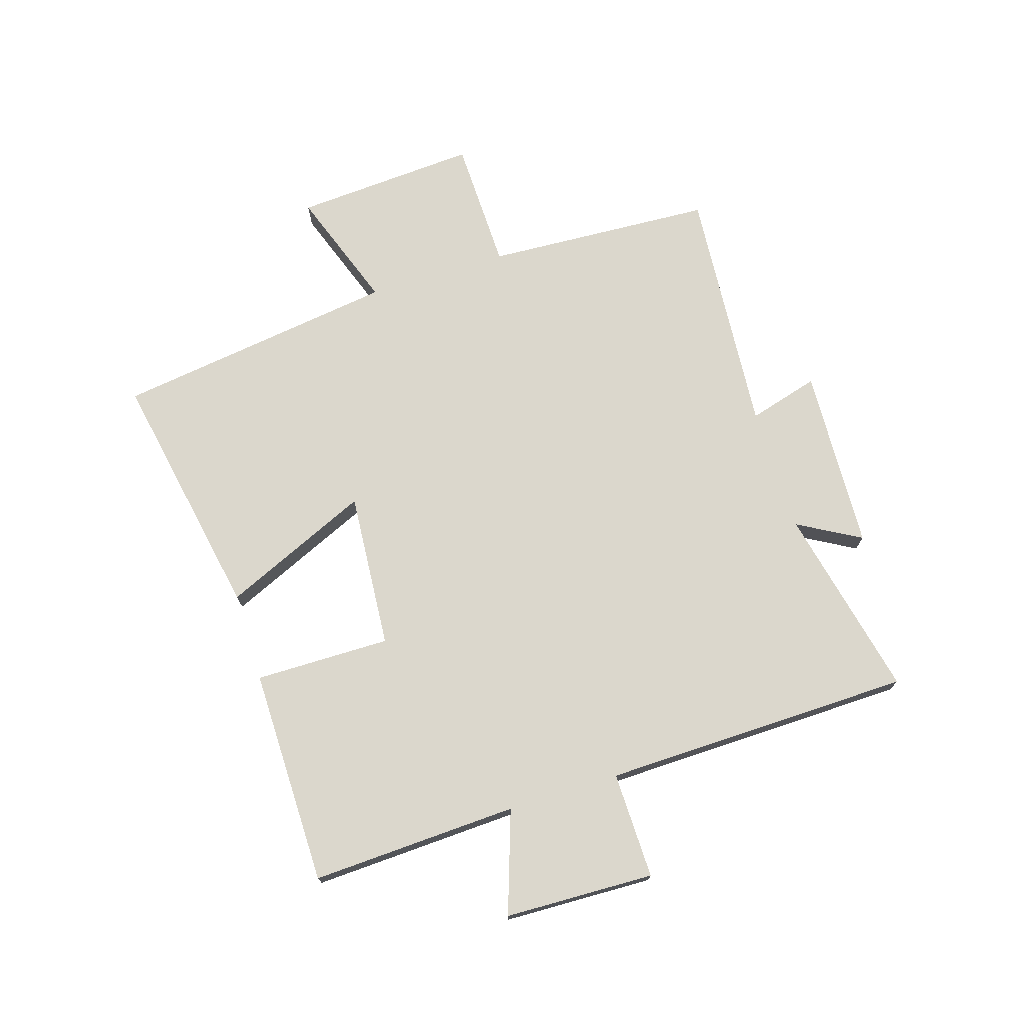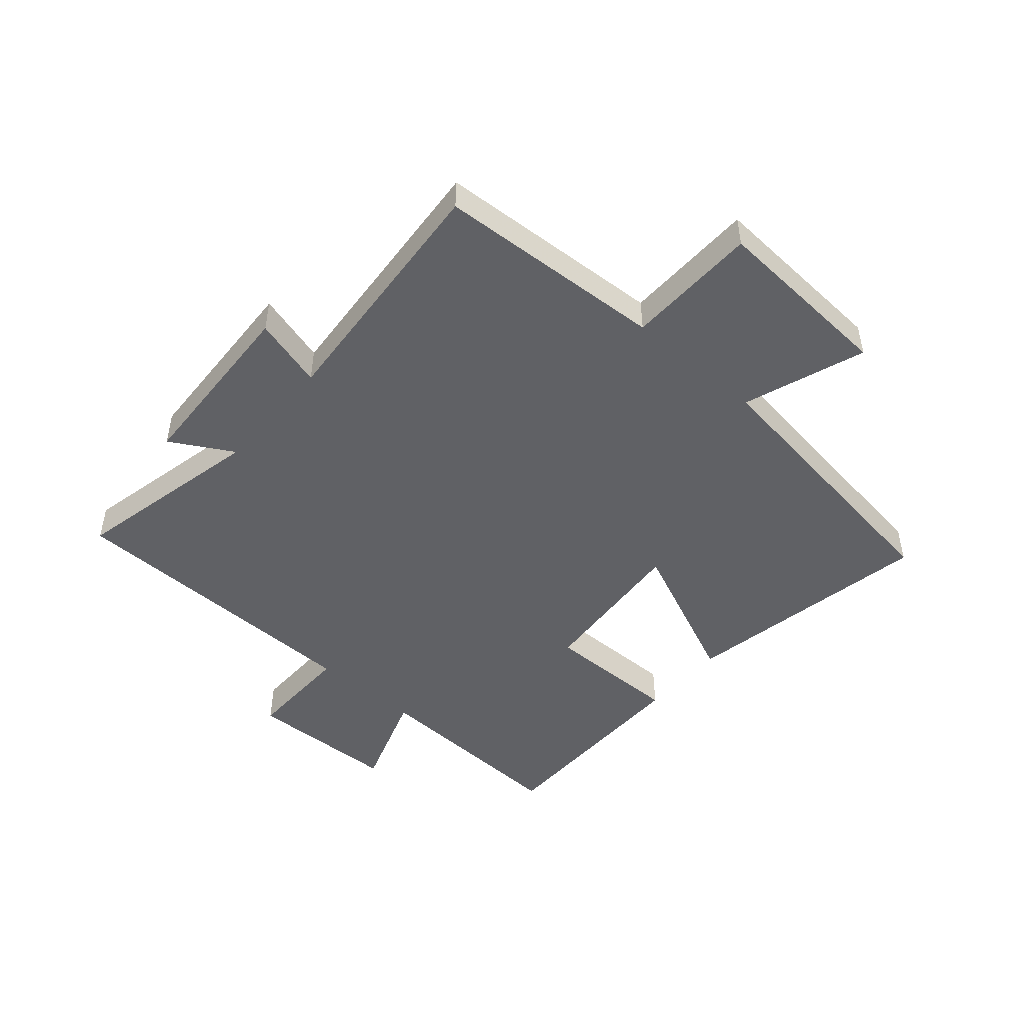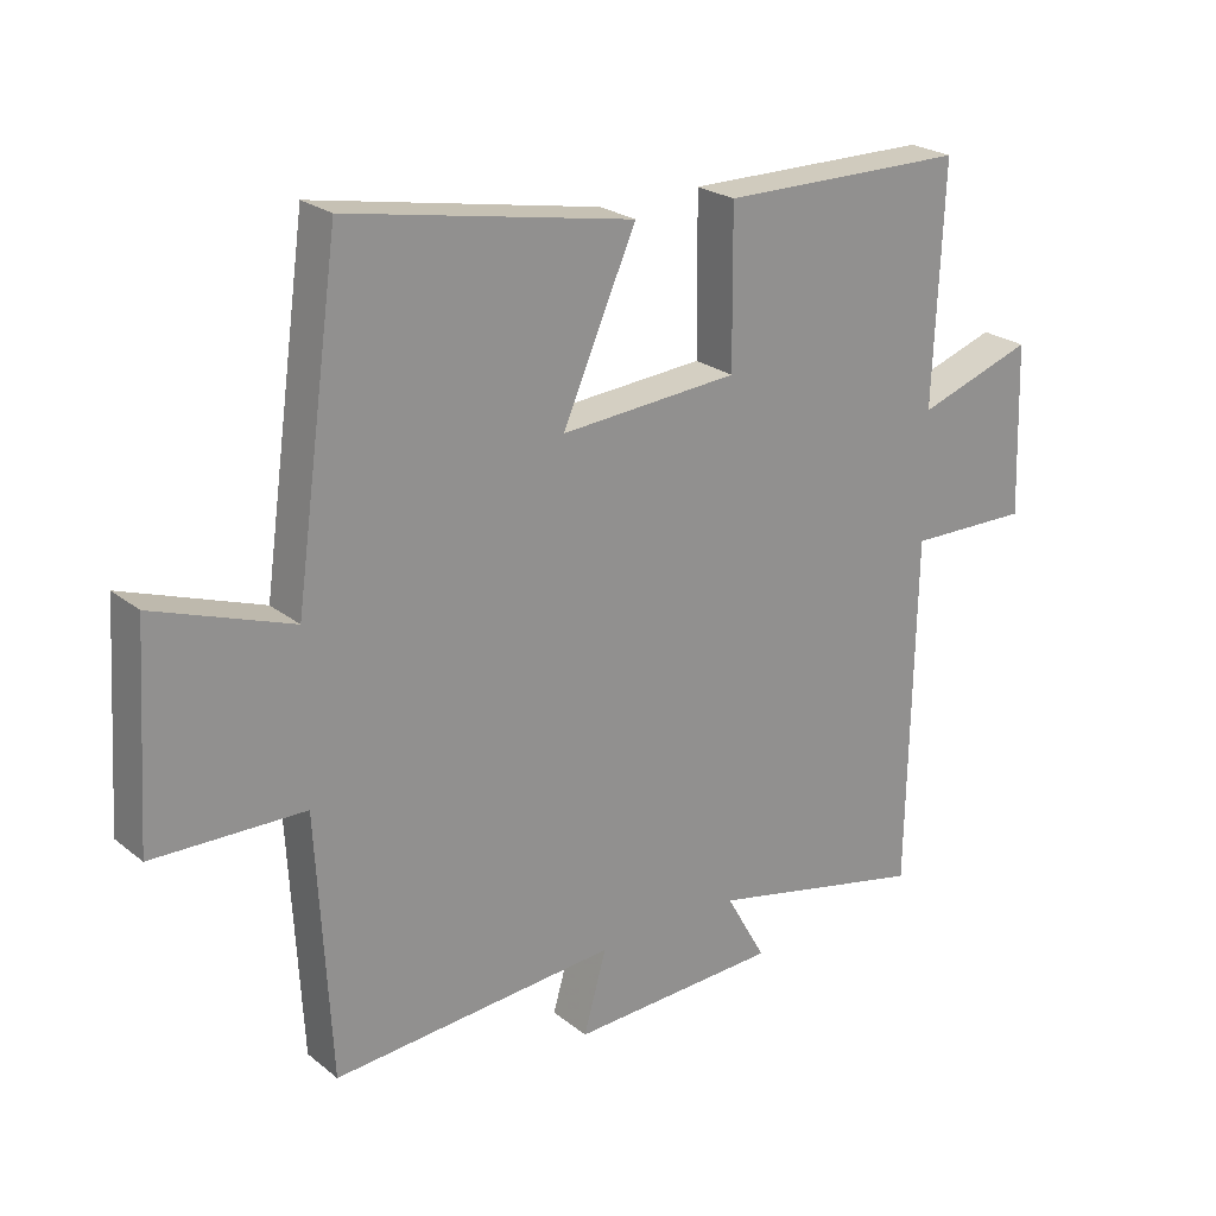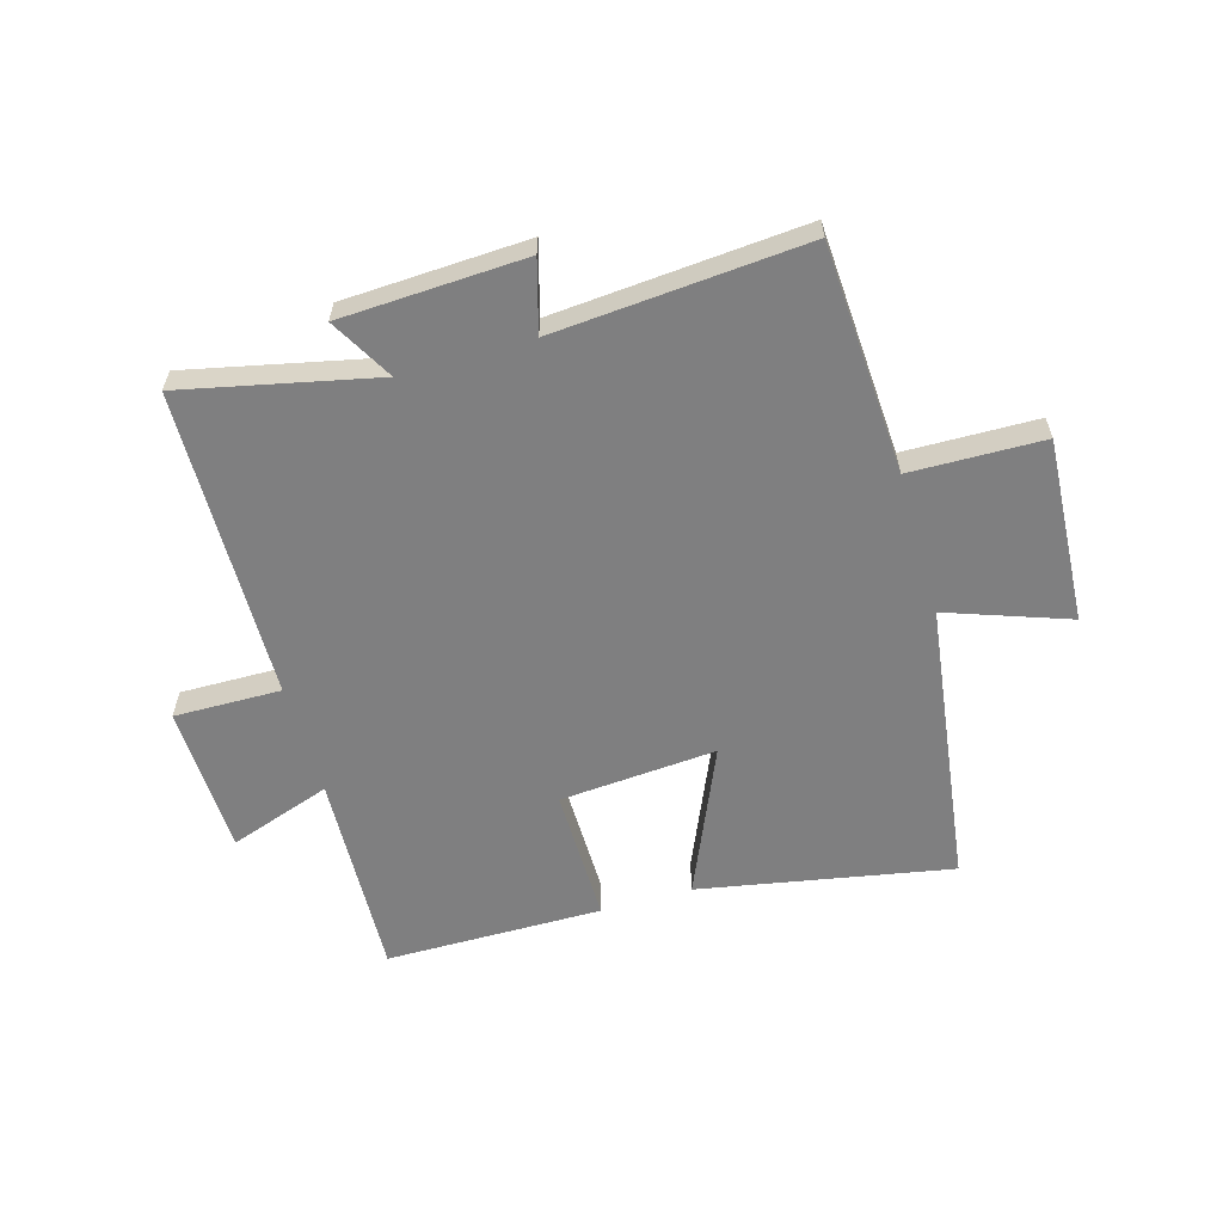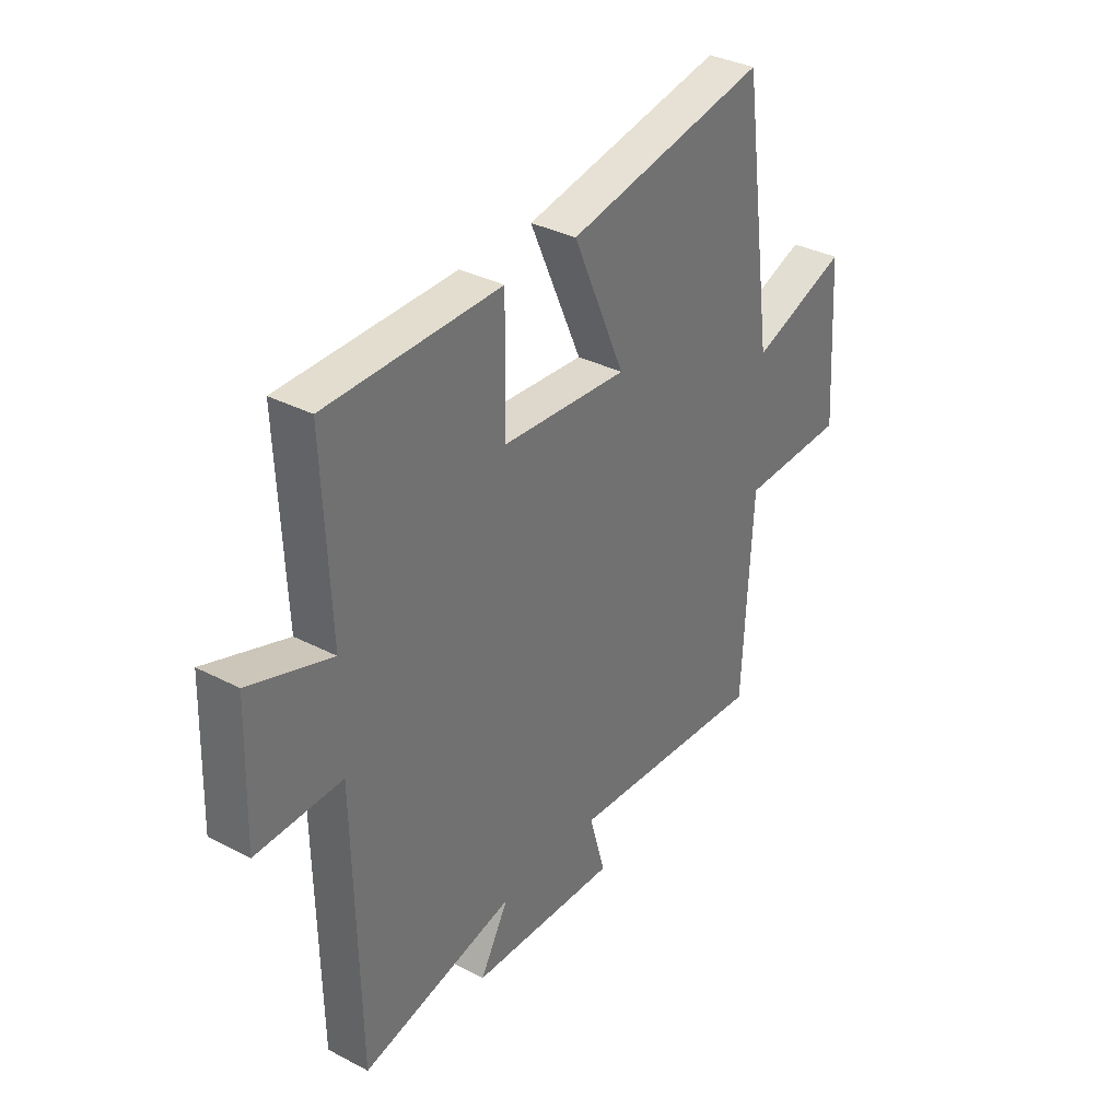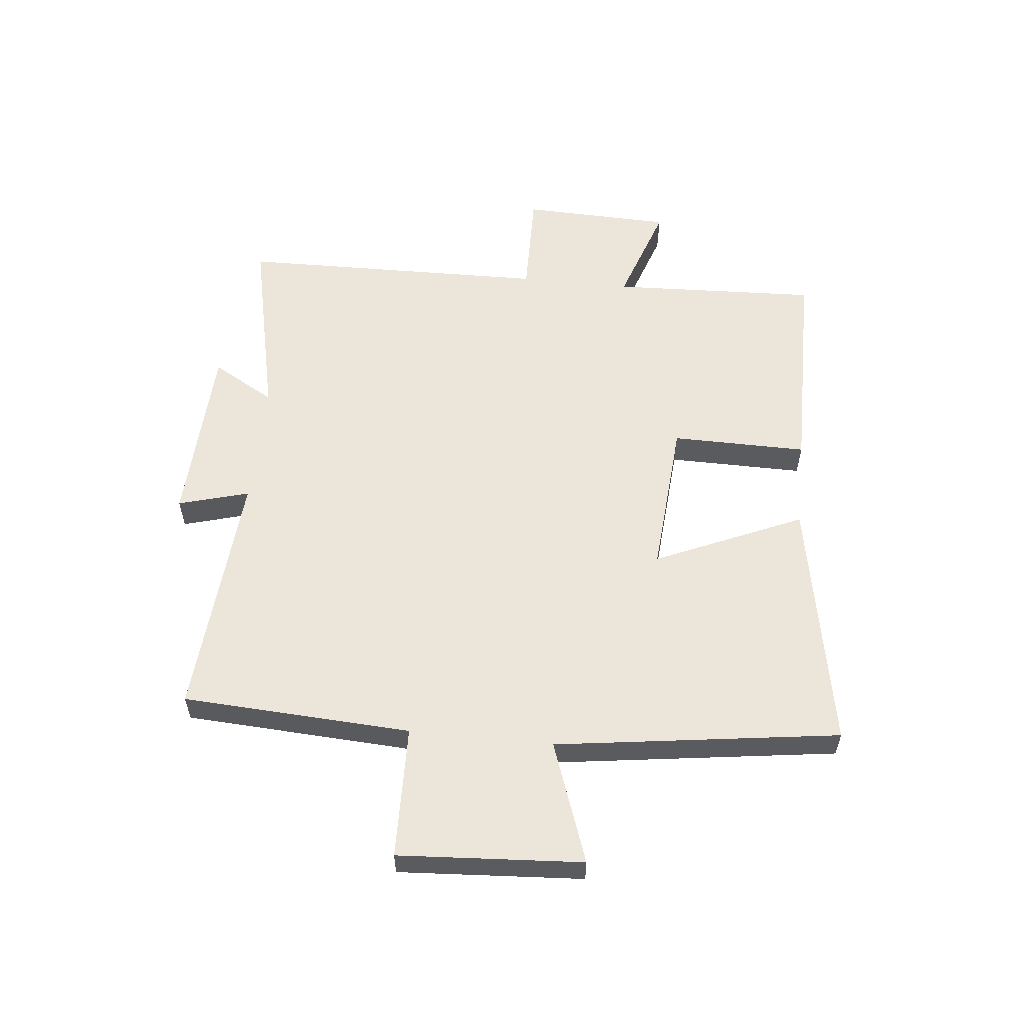
<metadata>
{"format":"obj","ext":"obj","renderer":"f3d","projection":"perspective","resolution":1024,"background":"white","views":[{"elev":73.1,"azim":72.6,"up":"+Y"},{"elev":-48.2,"azim":-130.8,"up":"+Y"},{"elev":23.7,"azim":-37.5,"up":"+Z"},{"elev":-59.8,"azim":-163.8,"up":"+Y"},{"elev":34.5,"azim":125.0,"up":"+Z"},{"elev":57.1,"azim":-84.1,"up":"+Y"}]}
</metadata>
<code>
v 0.49 0.07 -0.572
v 0.164 0.07 -0.5
v 0.224 0.07 -0.606
v -0.088 0.07 -0.62
v -0.054 0.07 -0.5
v -0.479 0.07 -0.533
v -0.5 0.07 -0.145
v -0.725 0.07 -0.14
v -0.705 0.07 0.172
v -0.5 0.07 0.099
v -0.433 0.07 0.58
v -0.007 0.07 0.5
v -0.117 0.07 0.25
v 0.149 0.07 0.27
v 0.147 0.07 0.5
v 0.515 0.07 0.497
v 0.5 0.07 0.146
v 0.673 0.07 0.205
v 0.681 0.07 -0.049
v 0.5 0.07 -0.046
v 0.49 0 -0.572
v 0.164 0 -0.5
v 0.224 0 -0.606
v -0.088 0 -0.62
v -0.054 0 -0.5
v -0.479 0 -0.533
v -0.5 0 -0.145
v -0.725 0 -0.14
v -0.705 0 0.172
v -0.5 0 0.099
v -0.433 0 0.58
v -0.007 0 0.5
v -0.117 0 0.25
v 0.149 0 0.27
v 0.147 0 0.5
v 0.515 0 0.497
v 0.5 0 0.146
v 0.673 0 0.205
v 0.681 0 -0.049
v 0.5 0 -0.046
f 17 18 19 20
f 17 20 1 2
f 14 15 16 17
f 13 14 17 2
f 10 11 12 13
f 10 13 2
f 7 8 9 10
f 5 6 7 10
f 5 10 2 3
f 3 4 5
f 40 39 38 37
f 22 21 40 37
f 37 36 35 34
f 22 37 34 33
f 33 32 31 30
f 22 33 30
f 30 29 28 27
f 30 27 26 25
f 23 22 30 25
f 25 24 23
f 1 21 22 2
f 2 22 23 3
f 3 23 24 4
f 4 24 25 5
f 5 25 26 6
f 6 26 27 7
f 7 27 28 8
f 8 28 29 9
f 9 29 30 10
f 10 30 31 11
f 11 31 32 12
f 12 32 33 13
f 13 33 34 14
f 14 34 35 15
f 15 35 36 16
f 16 36 37 17
f 17 37 38 18
f 18 38 39 19
f 19 39 40 20
f 20 40 21 1

</code>
